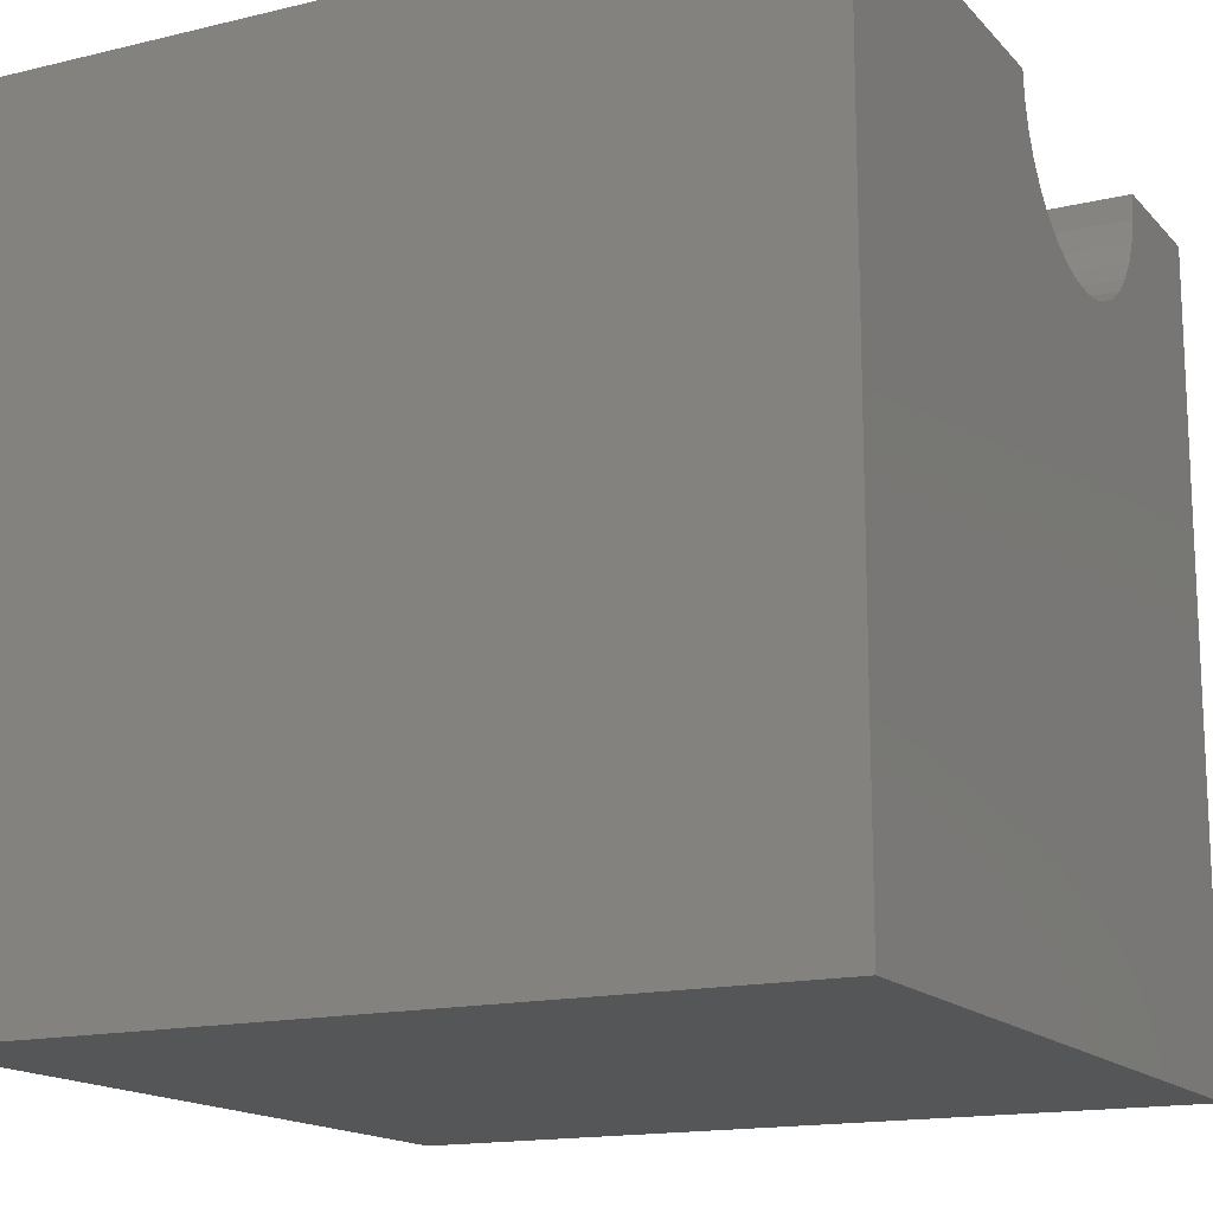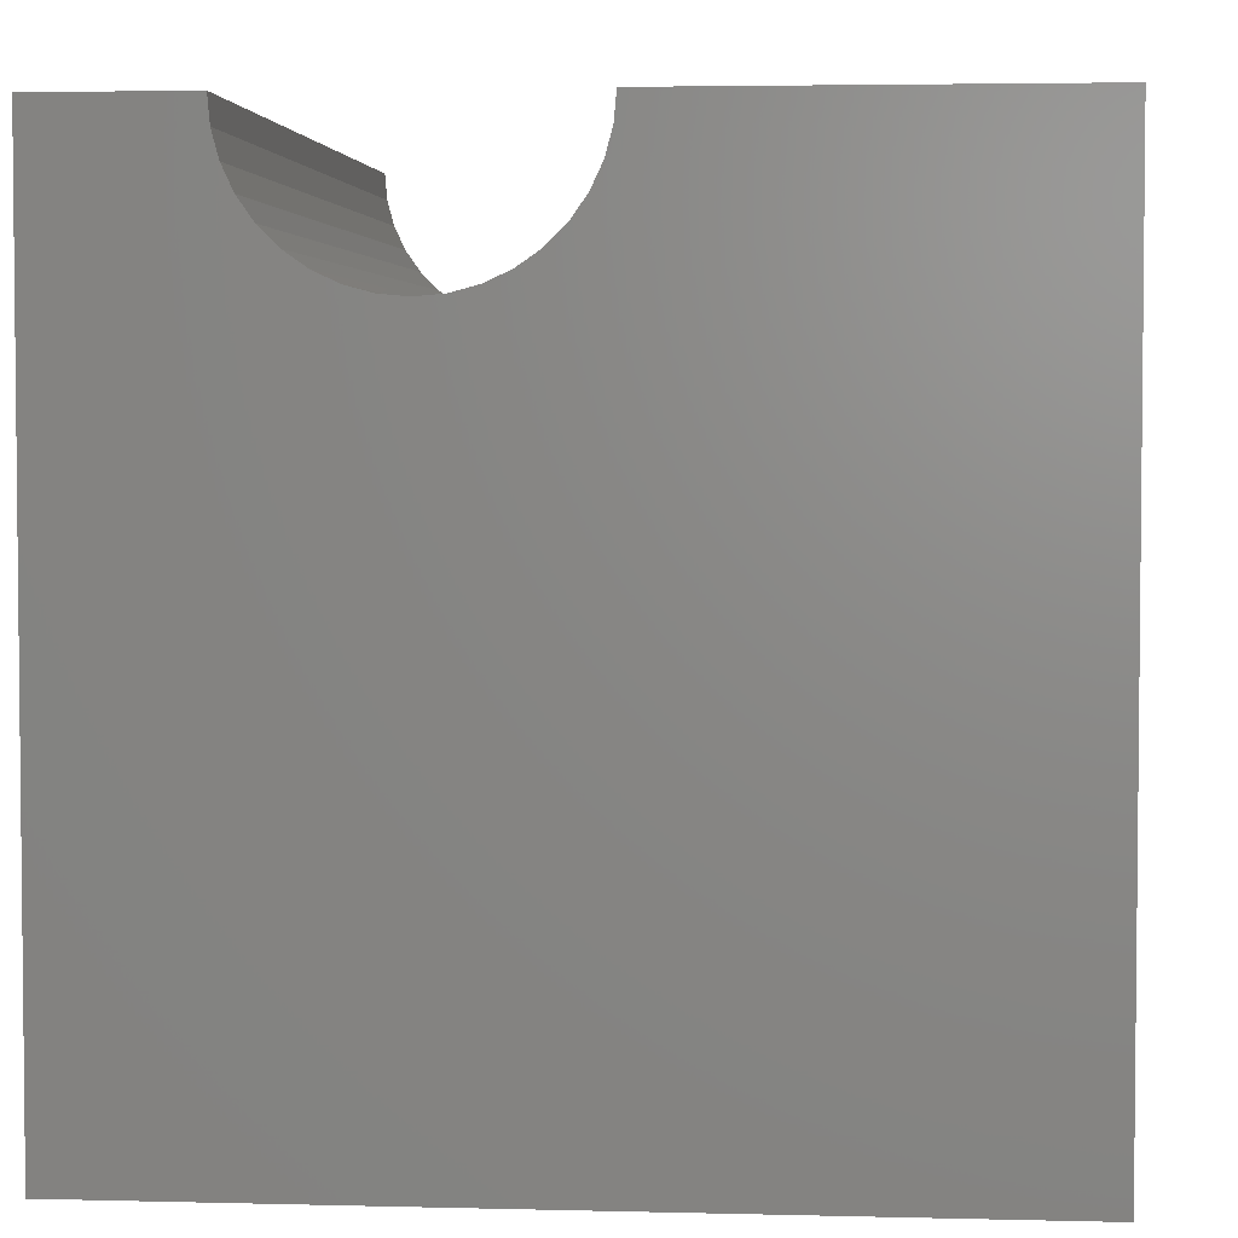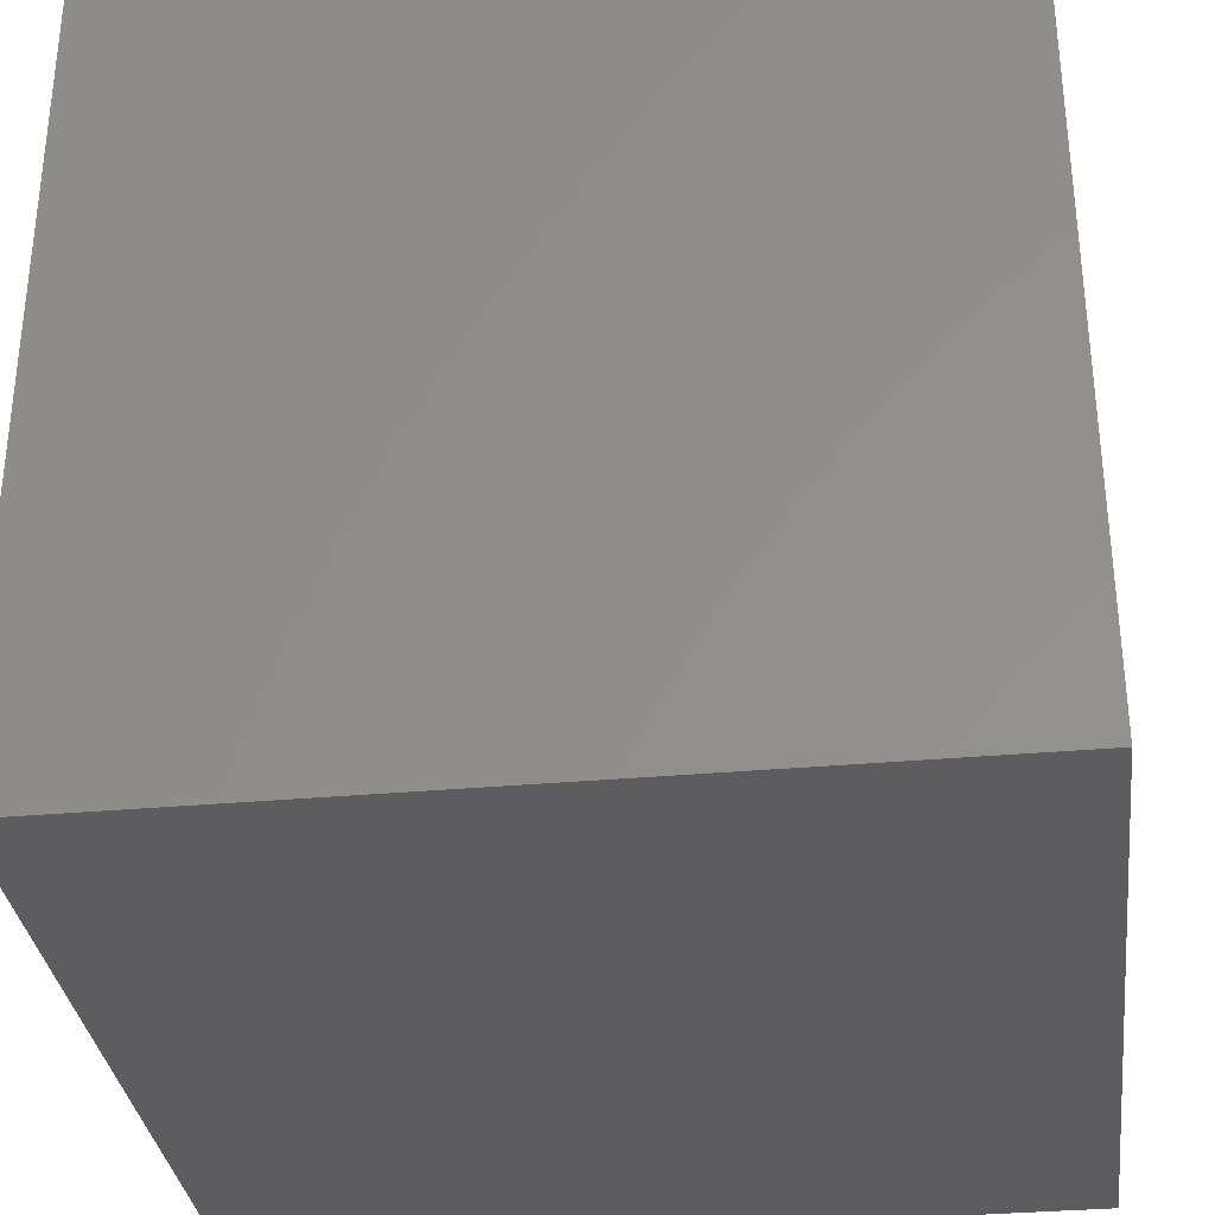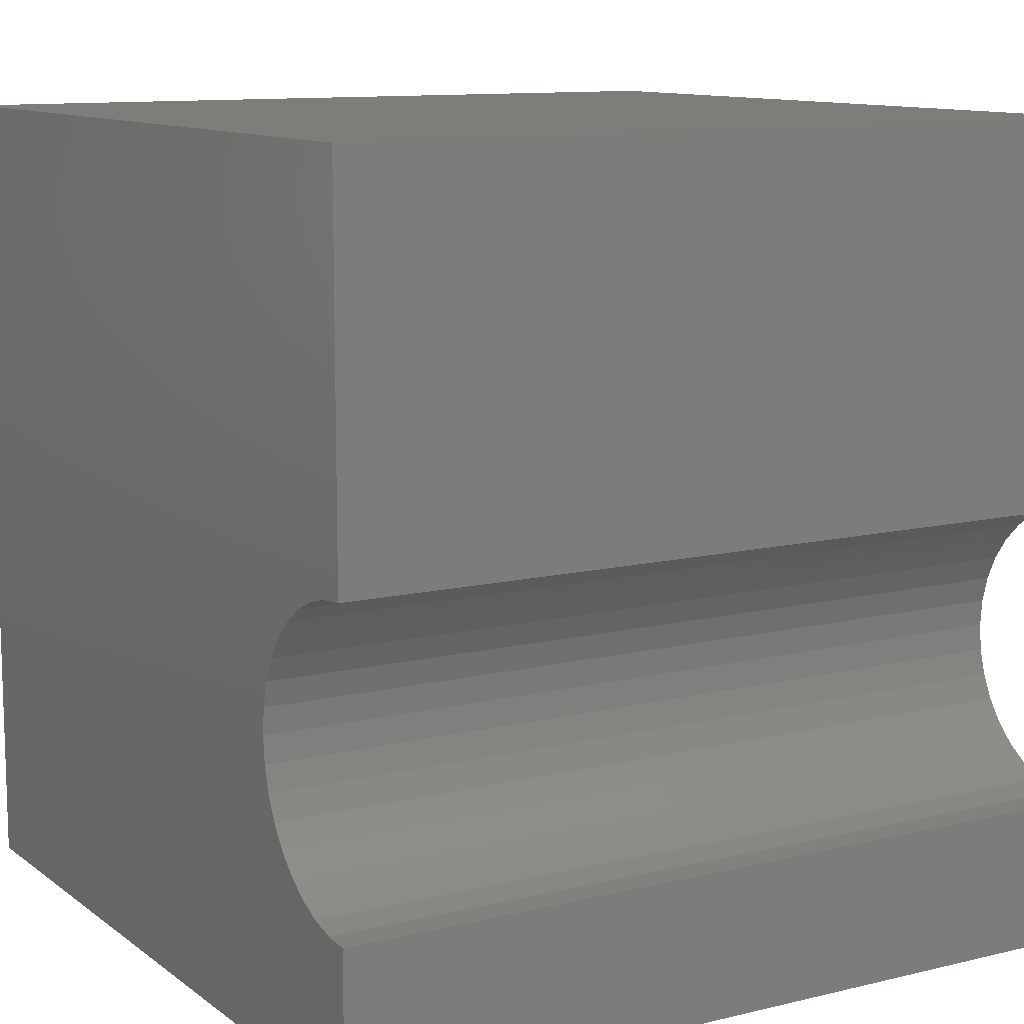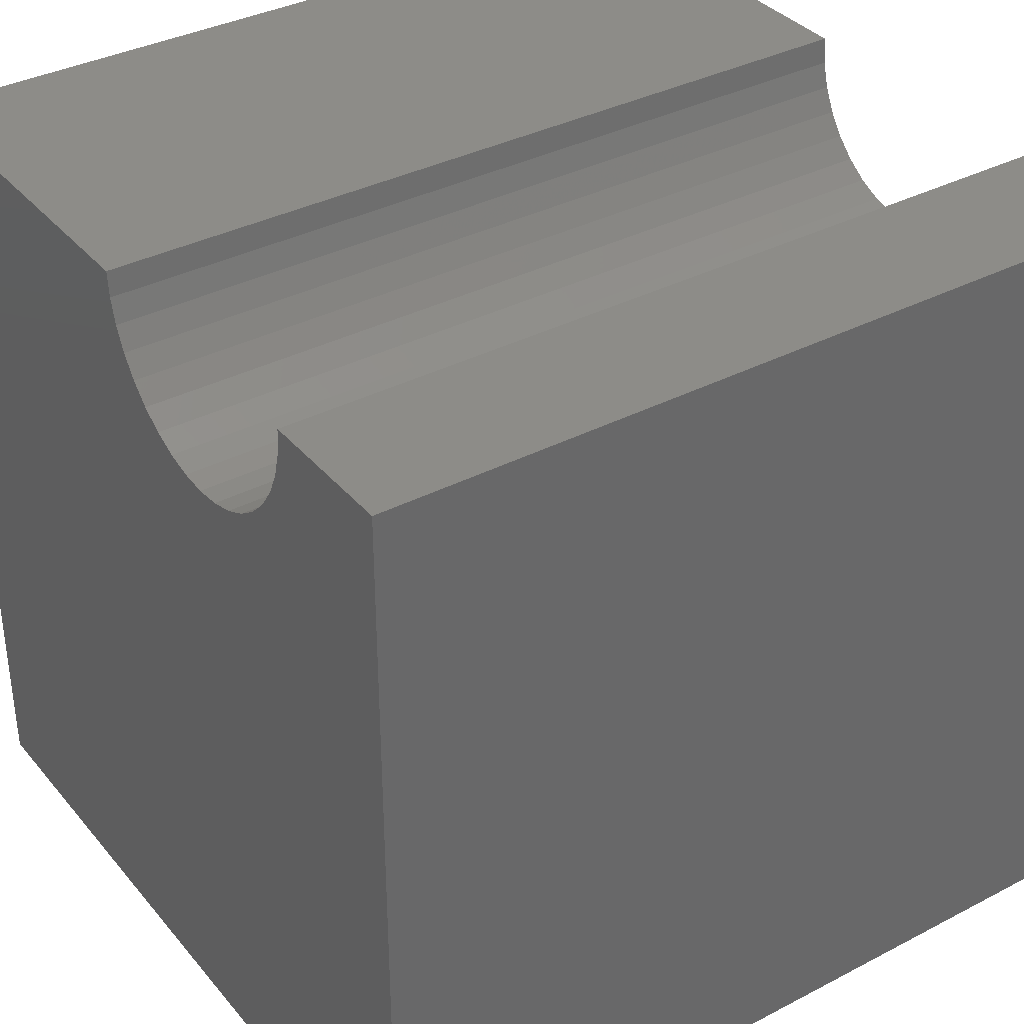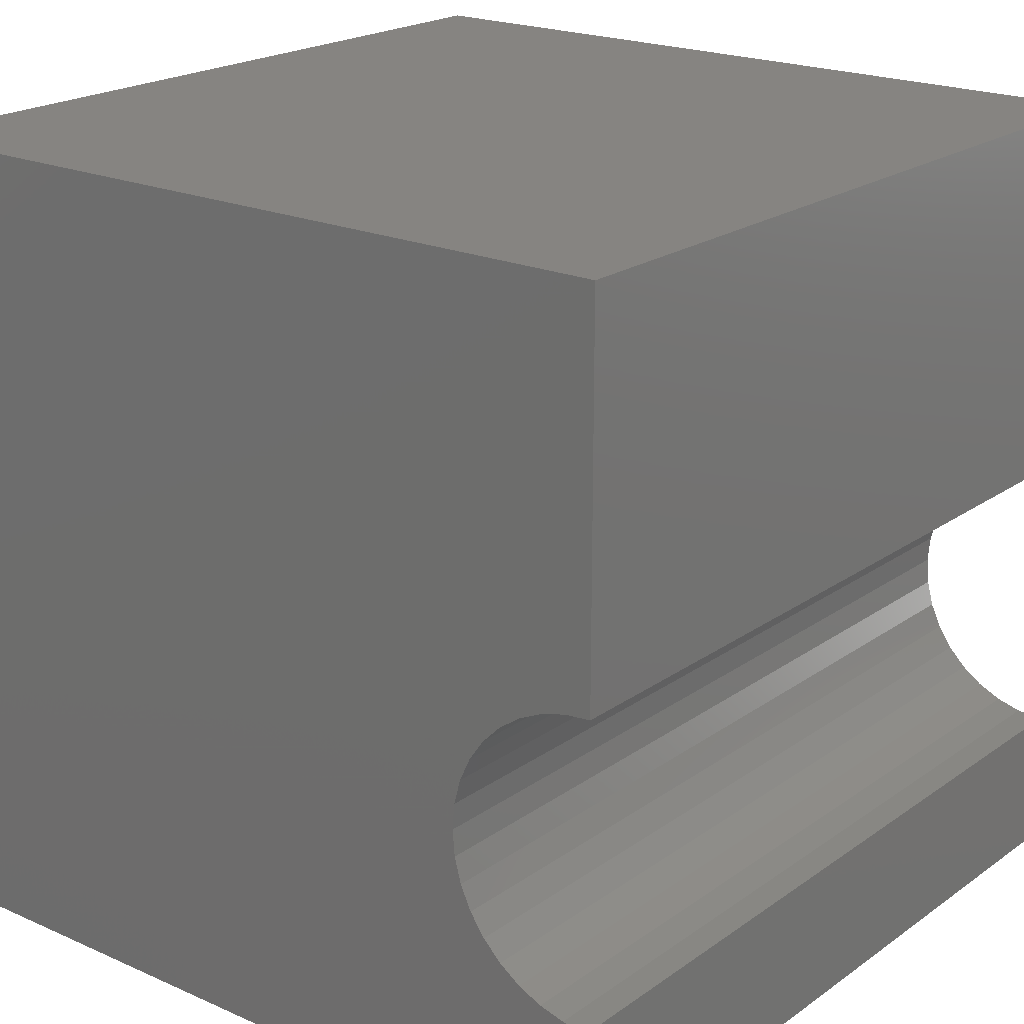
<metadata>
{"format":"stl","ext":"stl","renderer":"f3d","projection":"perspective","resolution":1024,"background":"white","views":[{"elev":-15.6,"azim":-153.1,"up":"+Z"},{"elev":3.7,"azim":94.9,"up":"+Z"},{"elev":-33.0,"azim":-172.9,"up":"+Y"},{"elev":11.1,"azim":-30.7,"up":"+Y"},{"elev":36.0,"azim":-34.3,"up":"+Z"},{"elev":20.7,"azim":-51.4,"up":"+Y"}]}
</metadata>
<code>
# stl→obj: 46 verts, 88 faces
v 10 5.409 10
v 10 10 10
v 0 5.409 10
v 0 10 10
v 0 5.381 9.683
v 0 4.757 8.602
v 0 10 0
v 0 4.497 8.42
v 0 4.209 8.286
v 0 4.982 8.827
v 0 5.165 9.088
v 0 5.299 9.376
v 0 1.76 10
v 0 1.788 9.683
v 0 0 10
v 0 1.87 9.376
v 0 0 0
v 0 2.005 9.088
v 0 2.187 8.827
v 0 2.412 8.602
v 0 2.672 8.42
v 0 2.961 8.286
v 0 3.268 8.203
v 0 3.585 8.176
v 0 3.901 8.203
v 10 1.76 10
v 10 0 10
v 10 1.788 9.683
v 10 4.982 8.827
v 10 4.757 8.602
v 10 10 0
v 10 4.497 8.42
v 10 5.381 9.683
v 10 5.299 9.376
v 10 5.165 9.088
v 10 3.585 8.176
v 10 0 0
v 10 3.901 8.203
v 10 4.209 8.286
v 10 3.268 8.203
v 10 2.961 8.286
v 10 2.672 8.42
v 10 2.005 9.088
v 10 1.87 9.376
v 10 2.412 8.602
v 10 2.187 8.827
f 1 2 3
f 3 2 4
f 5 3 4
f 6 7 8
f 8 7 9
f 6 10 7
f 7 10 11
f 7 11 4
f 4 11 12
f 4 12 5
f 13 14 15
f 15 14 16
f 15 16 17
f 17 16 18
f 17 18 19
f 19 20 17
f 17 20 21
f 17 21 22
f 22 23 17
f 17 23 24
f 17 24 7
f 7 24 25
f 7 25 9
f 13 15 26
f 26 15 27
f 28 26 27
f 29 30 31
f 31 30 32
f 1 33 2
f 2 33 34
f 2 34 31
f 31 34 35
f 31 35 29
f 36 37 38
f 38 37 31
f 38 31 39
f 39 31 32
f 36 40 37
f 37 40 41
f 37 41 42
f 37 43 27
f 27 43 44
f 27 44 28
f 42 45 37
f 37 45 46
f 37 46 43
f 7 31 17
f 17 31 37
f 2 31 4
f 4 31 7
f 37 27 17
f 17 27 15
f 13 26 28
f 13 28 14
f 14 28 44
f 14 44 16
f 16 44 43
f 16 43 18
f 18 43 46
f 18 46 19
f 19 46 45
f 19 45 20
f 20 45 42
f 20 42 21
f 21 42 41
f 21 41 22
f 22 41 40
f 22 40 23
f 23 40 36
f 23 36 24
f 24 36 38
f 24 38 25
f 25 38 39
f 25 39 9
f 9 39 32
f 9 32 8
f 8 32 30
f 8 30 6
f 6 30 29
f 6 29 10
f 10 29 35
f 10 35 11
f 11 35 34
f 11 34 12
f 12 34 33
f 12 33 5
f 5 33 1
f 5 1 3

</code>
